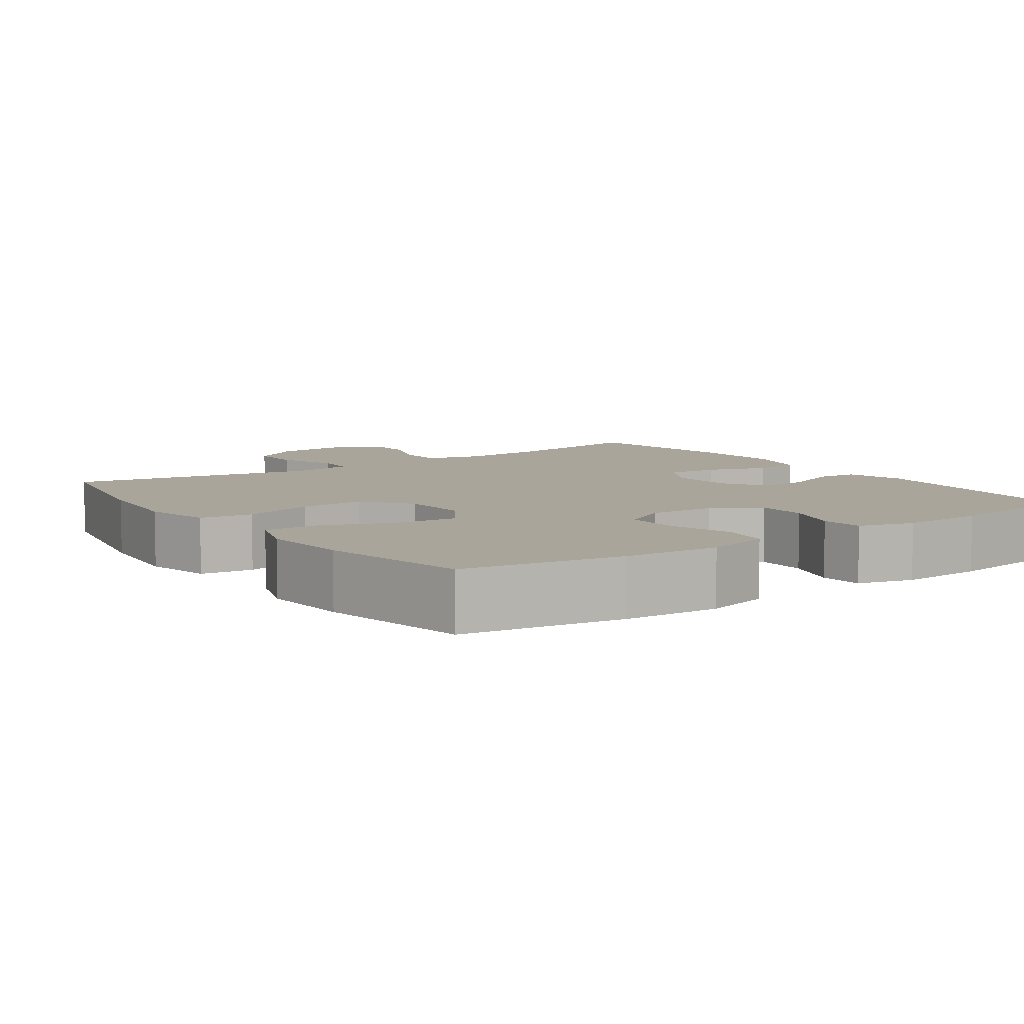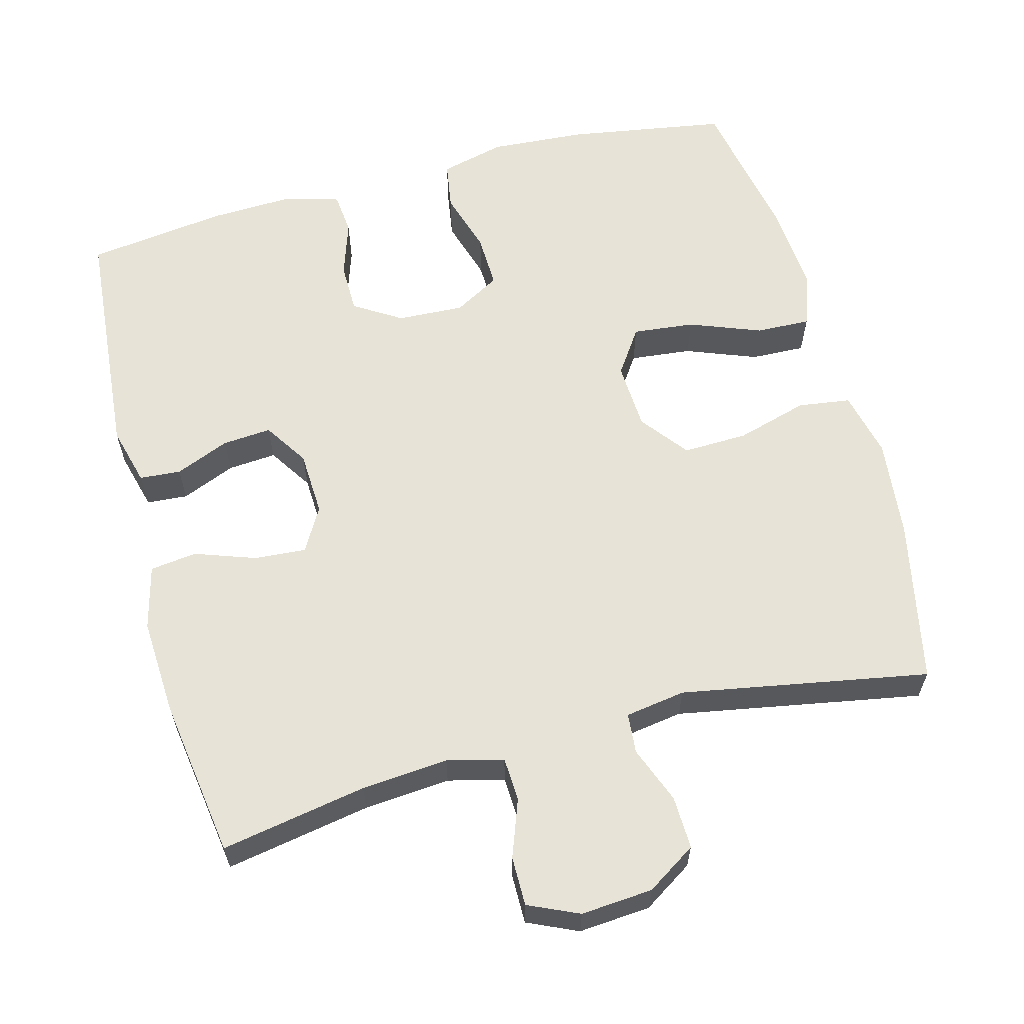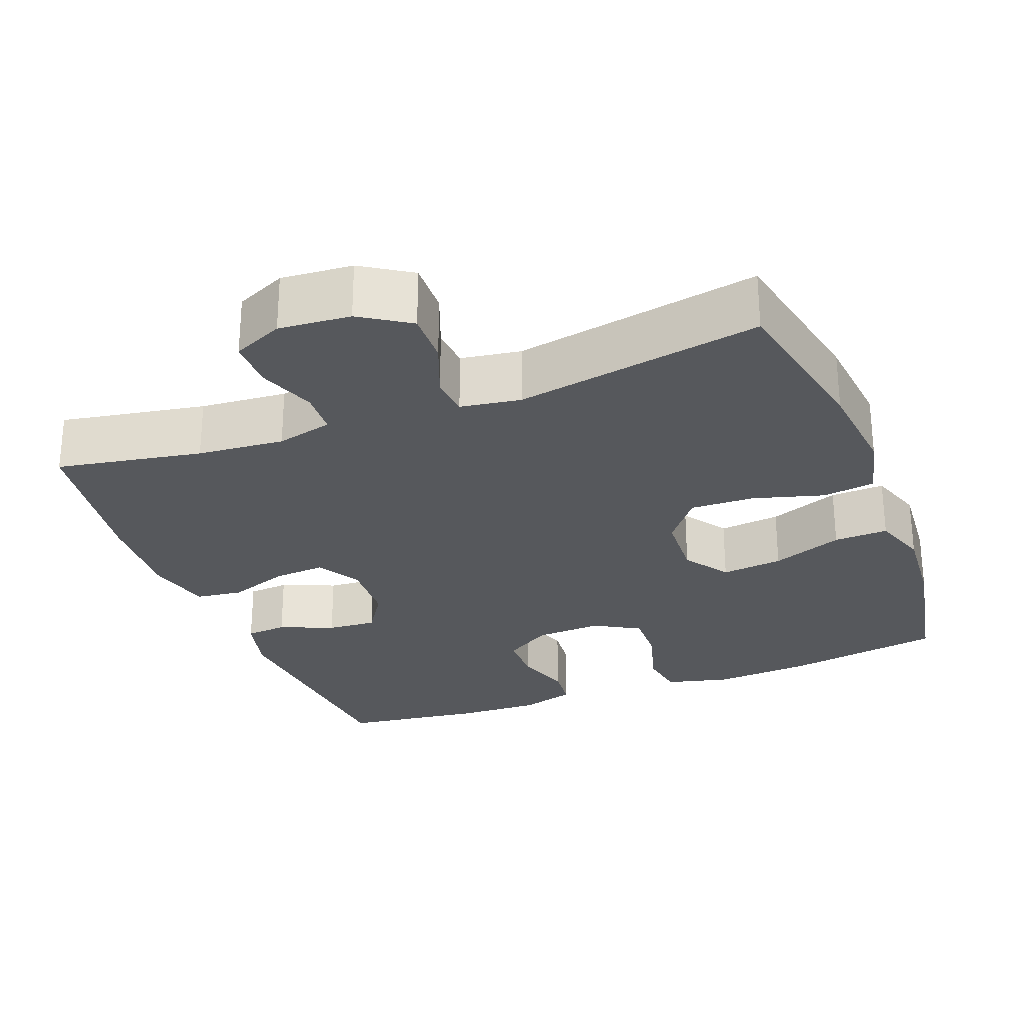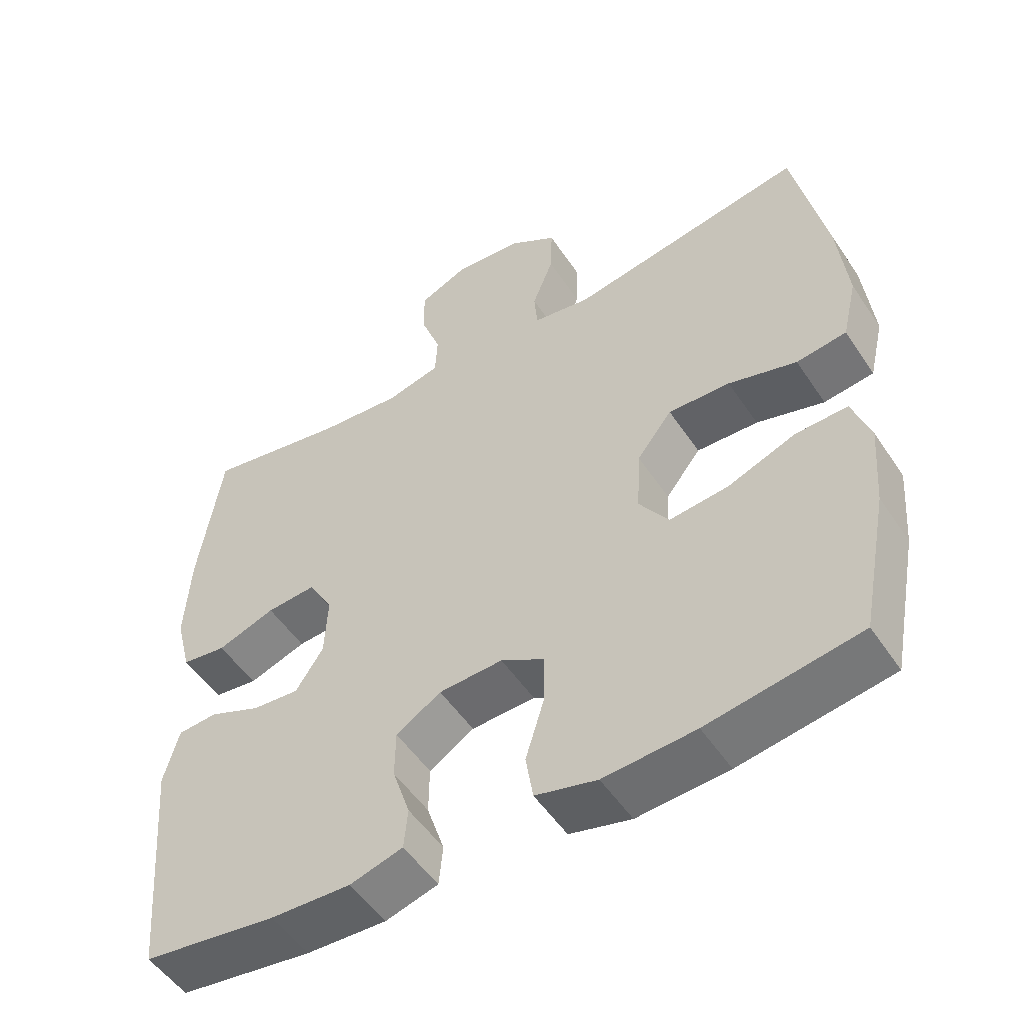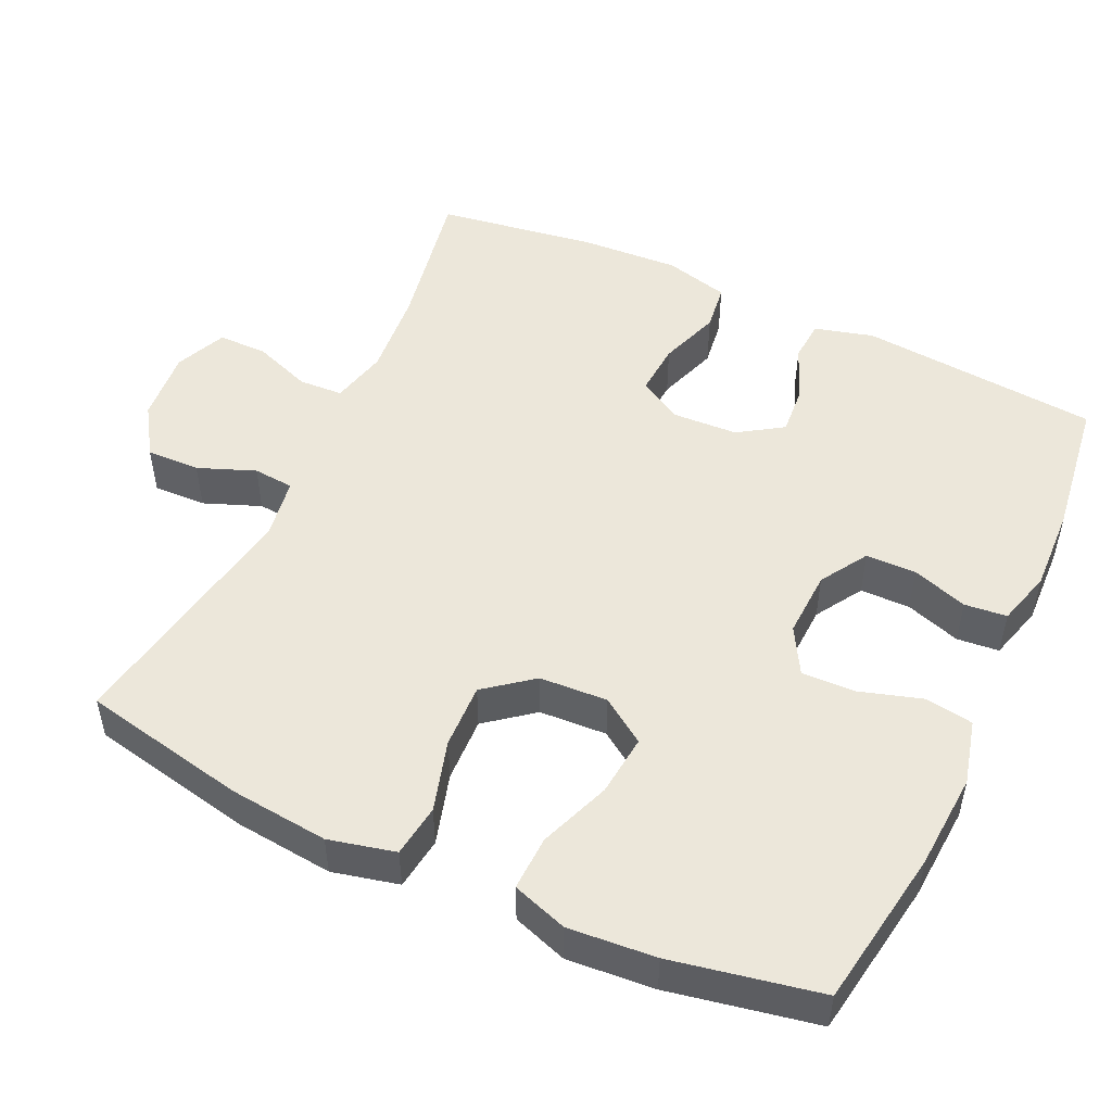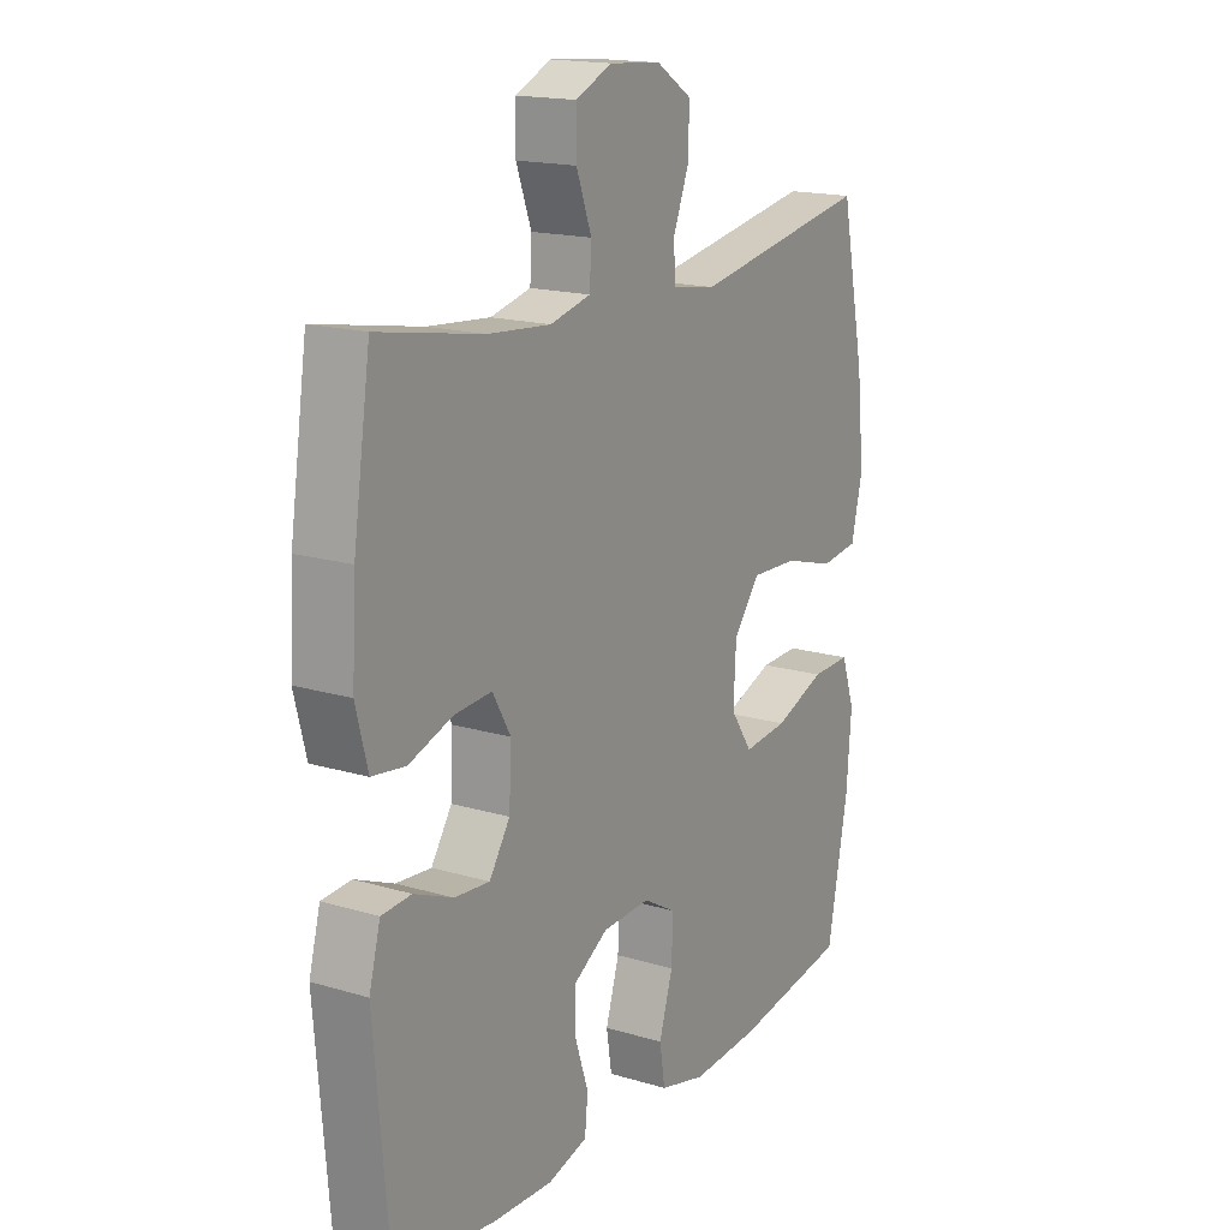
<metadata>
{"format":"obj","ext":"obj","renderer":"f3d","projection":"perspective","resolution":1024,"background":"white","views":[{"elev":7.7,"azim":144.8,"up":"+Y"},{"elev":61.6,"azim":-14.8,"up":"+Y"},{"elev":-27.7,"azim":21.1,"up":"+Y"},{"elev":-51.9,"azim":32.8,"up":"+Z"},{"elev":50.7,"azim":114.9,"up":"+Y"},{"elev":16.9,"azim":-58.9,"up":"+Z"}]}
</metadata>
<code>
o path5672
v 0.535 0.0375 -0.3216
v 0.5445 0.0375 -0.2014
v 0.5189 0.0375 -0.1259
v 0.4443 0.0375 -0.1285
v 0.3466 0.0375 -0.1657
v 0.2619 0.0375 -0.1746
v 0.2199 0.0375 -0.1128
v 0.2251 0.0375 -0.01962
v 0.2757 0.0375 0.04509
v 0.3645 0.0375 0.04206
v 0.4623 0.0375 0.01393
v 0.5344 0.0375 0.02381
v 0.5558 0.0375 0.115
v 0.5417 0.0375 0.2511
v 0.4955 0.0375 0.477
v 0.1559 0.0375 0.4164
v 0.07292 0.0375 0.4294
v 0.06838 0.0375 0.4848
v 0.09877 0.0375 0.5628
v 0.1011 0.0375 0.6357
v 0.03306 0.0375 0.6798
v -0.06576 0.0375 0.6877
v -0.1351 0.0375 0.6566
v -0.1351 0.0375 0.589
v -0.1062 0.0375 0.5099
v -0.1094 0.0375 0.4497
v -0.1868 0.0375 0.4307
v -0.3063 0.0375 0.4409
v -0.5065 0.0375 0.477
v -0.5393 0.0375 0.2572
v -0.5468 0.0375 0.1249
v -0.5244 0.0375 0.03679
v -0.4603 0.0375 0.02839
v -0.3771 0.0375 0.05755
v -0.3056 0.0375 0.06278
v -0.271 0.0375 0.002311
v -0.2754 0.0375 -0.08665
v -0.3149 0.0375 -0.1471
v -0.3822 0.0375 -0.1417
v -0.4564 0.0375 -0.1111
v -0.513 0.0375 -0.1152
v -0.5346 0.0375 -0.1955
v -0.5065 0.0375 -0.5247
v -0.315 0.0375 -0.5504
v -0.2001 0.0375 -0.5549
v -0.1245 0.0375 -0.5332
v -0.1189 0.0375 -0.4753
v -0.144 0.0375 -0.3992
v -0.1432 0.0375 -0.3302
v -0.07851 0.0375 -0.2898
v 0.01305 0.0375 -0.2857
v 0.07585 0.0375 -0.3215
v 0.07359 0.0375 -0.3953
v 0.0474 0.0375 -0.481
v 0.05778 0.0375 -0.5465
v 0.1461 0.0375 -0.5688
v 0.2776 0.0375 -0.5601
v 0.4955 0.0375 -0.5247
v 0.535 -0.0375 -0.3216
v 0.5445 -0.0375 -0.2014
v 0.5189 -0.0375 -0.1259
v 0.4443 -0.0375 -0.1285
v 0.3466 -0.0375 -0.1657
v 0.2619 -0.0375 -0.1746
v 0.2199 -0.0375 -0.1128
v 0.2251 -0.0375 -0.01962
v 0.2757 -0.0375 0.04509
v 0.3645 -0.0375 0.04206
v 0.4623 -0.0375 0.01393
v 0.5344 -0.0375 0.02381
v 0.5558 -0.0375 0.115
v 0.5417 -0.0375 0.2511
v 0.4955 -0.0375 0.477
v 0.1559 -0.0375 0.4164
v 0.07292 -0.0375 0.4294
v 0.06838 -0.0375 0.4848
v 0.09877 -0.0375 0.5628
v 0.1011 -0.0375 0.6357
v 0.03306 -0.0375 0.6798
v -0.06576 -0.0375 0.6877
v -0.1351 -0.0375 0.6566
v -0.1351 -0.0375 0.589
v -0.1062 -0.0375 0.5099
v -0.1094 -0.0375 0.4497
v -0.1868 -0.0375 0.4307
v -0.3063 -0.0375 0.4409
v -0.5065 -0.0375 0.477
v -0.5393 -0.0375 0.2572
v -0.5468 -0.0375 0.1249
v -0.5244 -0.0375 0.03679
v -0.4603 -0.0375 0.02839
v -0.3771 -0.0375 0.05755
v -0.3056 -0.0375 0.06278
v -0.271 -0.0375 0.002311
v -0.2754 -0.0375 -0.08665
v -0.3149 -0.0375 -0.1471
v -0.3822 -0.0375 -0.1417
v -0.4564 -0.0375 -0.1111
v -0.513 -0.0375 -0.1152
v -0.5346 -0.0375 -0.1955
v -0.5065 -0.0375 -0.5247
v -0.315 -0.0375 -0.5504
v -0.2001 -0.0375 -0.5549
v -0.1245 -0.0375 -0.5332
v -0.1189 -0.0375 -0.4753
v -0.144 -0.0375 -0.3992
v -0.1432 -0.0375 -0.3302
v -0.07851 -0.0375 -0.2898
v 0.01305 -0.0375 -0.2857
v 0.07585 -0.0375 -0.3215
v 0.07359 -0.0375 -0.3953
v 0.0474 -0.0375 -0.481
v 0.05778 -0.0375 -0.5465
v 0.1461 -0.0375 -0.5688
v 0.2776 -0.0375 -0.5601
v 0.4955 -0.0375 -0.5247
v 0.05778 0.0375 -0.5465
v 0.05778 0.0375 -0.5465
v 0.1461 0.0375 -0.5688
v 0.2776 0.0375 -0.5601
v -0.315 0.0375 -0.5504
v -0.2001 0.0375 -0.5549
v -0.1245 0.0375 -0.5332
v -0.1245 0.0375 -0.5332
v 0.0474 0.0375 -0.481
v -0.5065 0.0375 -0.5247
v -0.5065 0.0375 -0.5247
v -0.1189 0.0375 -0.4753
v 0.4955 0.0375 -0.5247
v 0.4955 0.0375 -0.5247
v 0.07359 0.0375 -0.3953
v -0.144 0.0375 -0.3992
v 0.535 0.0375 -0.3216
v -0.1432 0.0375 -0.3302
v 0.07585 0.0375 -0.3215
v 0.07585 0.0375 -0.3215
v -0.07851 0.0375 -0.2898
v 0.5445 0.0375 -0.2014
v 0.01305 0.0375 -0.2857
v -0.5346 0.0375 -0.1955
v 0.3466 0.0375 -0.1657
v 0.2619 0.0375 -0.1746
v 0.2619 0.0375 -0.1746
v 0.5189 0.0375 -0.1259
v 0.5189 0.0375 -0.1259
v -0.513 0.0375 -0.1152
v -0.513 0.0375 -0.1152
v -0.3149 0.0375 -0.1471
v -0.3149 0.0375 -0.1471
v -0.3822 0.0375 -0.1417
v 0.2199 0.0375 -0.1128
v 0.4443 0.0375 -0.1285
v -0.2754 0.0375 -0.08665
v -0.4564 0.0375 -0.1111
v 0.2251 0.0375 -0.01962
v -0.271 0.0375 0.002311
v 0.2757 0.0375 0.04509
v -0.3056 0.0375 0.06278
v -0.3056 0.0375 0.06278
v 0.3645 0.0375 0.04206
v 0.4623 0.0375 0.01393
v 0.5344 0.0375 0.02381
v 0.5344 0.0375 0.02381
v 0.5558 0.0375 0.115
v -0.5244 0.0375 0.03679
v -0.5244 0.0375 0.03679
v -0.4603 0.0375 0.02839
v -0.3771 0.0375 0.05755
v -0.5468 0.0375 0.1249
v 0.5417 0.0375 0.2511
v -0.5393 0.0375 0.2572
v -0.5065 0.0375 0.477
v -0.5065 0.0375 0.477
v -0.1868 0.0375 0.4307
v -0.3063 0.0375 0.4409
v 0.1559 0.0375 0.4164
v 0.07292 0.0375 0.4294
v 0.07292 0.0375 0.4294
v 0.06838 0.0375 0.4848
v -0.1094 0.0375 0.4497
v -0.1094 0.0375 0.4497
v -0.1062 0.0375 0.5099
v 0.4955 0.0375 0.477
v 0.4955 0.0375 0.477
v 0.09877 0.0375 0.5628
v -0.1351 0.0375 0.589
v 0.1011 0.0375 0.6357
v -0.1351 0.0375 0.6566
v -0.1351 0.0375 0.6566
v 0.03306 0.0375 0.6798
v -0.06576 0.0375 0.6877
v 0.05778 -0.0375 -0.5465
v 0.05778 -0.0375 -0.5465
v 0.1461 -0.0375 -0.5688
v 0.2776 -0.0375 -0.5601
v -0.315 -0.0375 -0.5504
v -0.2001 -0.0375 -0.5549
v -0.1245 -0.0375 -0.5332
v -0.1245 -0.0375 -0.5332
v 0.0474 -0.0375 -0.481
v -0.5065 -0.0375 -0.5247
v -0.5065 -0.0375 -0.5247
v -0.1189 -0.0375 -0.4753
v 0.4955 -0.0375 -0.5247
v 0.4955 -0.0375 -0.5247
v 0.07359 -0.0375 -0.3953
v -0.144 -0.0375 -0.3992
v 0.535 -0.0375 -0.3216
v -0.1432 -0.0375 -0.3302
v 0.07585 -0.0375 -0.3215
v 0.07585 -0.0375 -0.3215
v -0.07851 -0.0375 -0.2898
v 0.5445 -0.0375 -0.2014
v 0.01305 -0.0375 -0.2857
v -0.5346 -0.0375 -0.1955
v 0.3466 -0.0375 -0.1657
v 0.2619 -0.0375 -0.1746
v 0.2619 -0.0375 -0.1746
v 0.5189 -0.0375 -0.1259
v 0.5189 -0.0375 -0.1259
v -0.513 -0.0375 -0.1152
v -0.513 -0.0375 -0.1152
v -0.3149 -0.0375 -0.1471
v -0.3149 -0.0375 -0.1471
v -0.3822 -0.0375 -0.1417
v 0.2199 -0.0375 -0.1128
v 0.4443 -0.0375 -0.1285
v -0.2754 -0.0375 -0.08665
v -0.4564 -0.0375 -0.1111
v 0.2251 -0.0375 -0.01962
v -0.271 -0.0375 0.002311
v 0.2757 -0.0375 0.04509
v -0.3056 -0.0375 0.06278
v -0.3056 -0.0375 0.06278
v 0.3645 -0.0375 0.04206
v 0.4623 -0.0375 0.01393
v 0.5344 -0.0375 0.02381
v 0.5344 -0.0375 0.02381
v 0.5558 -0.0375 0.115
v -0.5244 -0.0375 0.03679
v -0.5244 -0.0375 0.03679
v -0.4603 -0.0375 0.02839
v -0.3771 -0.0375 0.05755
v -0.5468 -0.0375 0.1249
v 0.5417 -0.0375 0.2511
v -0.5393 -0.0375 0.2572
v -0.5065 -0.0375 0.477
v -0.5065 -0.0375 0.477
v -0.1868 -0.0375 0.4307
v -0.3063 -0.0375 0.4409
v 0.1559 -0.0375 0.4164
v 0.07292 -0.0375 0.4294
v 0.07292 -0.0375 0.4294
v 0.06838 -0.0375 0.4848
v -0.1094 -0.0375 0.4497
v -0.1094 -0.0375 0.4497
v -0.1062 -0.0375 0.5099
v 0.4955 -0.0375 0.477
v 0.4955 -0.0375 0.477
v 0.09877 -0.0375 0.5628
v -0.1351 -0.0375 0.589
v 0.1011 -0.0375 0.6357
v -0.1351 -0.0375 0.6566
v -0.1351 -0.0375 0.6566
v 0.03306 -0.0375 0.6798
v -0.06576 -0.0375 0.6877
f 225 229 215
f 228 223 212
f 195 217 206
f 258 251 245
f 237 239 236
f 214 231 228
f 214 228 212
f 266 261 265
f 206 217 210
f 216 217 195
f 242 244 240
f 206 200 194
f 261 266 263
f 257 265 261
f 239 245 235
f 251 232 245
f 209 223 196
f 232 252 230
f 203 197 198
f 226 230 214
f 230 252 231
f 201 225 215
f 197 207 196
f 230 231 214
f 246 250 247
f 217 226 210
f 262 265 260
f 212 223 209
f 246 233 250
f 246 244 243
f 254 255 252
f 207 197 203
f 213 216 208
f 255 254 257
f 250 233 249
f 196 225 201
f 260 257 254
f 208 216 195
f 227 213 219
f 265 257 260
f 233 246 243
f 232 251 252
f 236 239 235
f 235 245 232
f 216 213 227
f 223 225 196
f 194 200 192
f 210 226 214
f 243 244 242
f 252 255 233
f 208 195 204
f 231 252 233
f 255 249 233
f 195 206 194
f 207 209 196
f 215 229 221
f 118 56 114 193
f 56 57 115 114
f 44 45 103 102
f 45 124 199 103
f 54 55 113 112
f 127 44 102 202
f 46 47 105 104
f 57 130 205 115
f 53 54 112 111
f 47 48 106 105
f 58 1 59 116
f 48 49 107 106
f 136 53 111 211
f 49 50 108 107
f 1 2 60 59
f 51 52 110 109
f 42 43 101 100
f 50 51 109 108
f 5 143 218 63
f 2 145 220 60
f 147 42 100 222
f 149 39 97 224
f 6 7 65 64
f 4 5 63 62
f 3 4 62 61
f 37 38 96 95
f 40 41 99 98
f 39 40 98 97
f 7 8 66 65
f 36 37 95 94
f 8 9 67 66
f 159 36 94 234
f 10 11 69 68
f 11 163 238 69
f 12 13 71 70
f 166 33 91 241
f 33 34 92 91
f 31 32 90 89
f 9 10 68 67
f 34 35 93 92
f 13 14 72 71
f 30 31 89 88
f 173 30 88 248
f 27 28 86 85
f 16 178 253 74
f 17 18 76 75
f 181 27 85 256
f 25 26 84 83
f 184 16 74 259
f 14 15 73 72
f 28 29 87 86
f 18 19 77 76
f 24 25 83 82
f 19 20 78 77
f 189 24 82 264
f 20 21 79 78
f 22 23 81 80
f 21 22 80 79
f 150 140 154
f 153 137 148
f 120 131 142
f 183 170 176
f 162 161 164
f 139 153 156
f 139 137 153
f 191 190 186
f 131 135 142
f 141 120 142
f 167 165 169
f 131 119 125
f 186 188 191
f 182 186 190
f 164 160 170
f 176 170 157
f 134 121 148
f 157 155 177
f 128 123 122
f 151 139 155
f 155 156 177
f 126 140 150
f 122 121 132
f 155 139 156
f 171 172 175
f 142 135 151
f 187 185 190
f 137 134 148
f 171 175 158
f 171 168 169
f 179 177 180
f 132 128 122
f 138 133 141
f 180 182 179
f 175 174 158
f 121 126 150
f 185 179 182
f 133 120 141
f 152 144 138
f 190 185 182
f 158 168 171
f 157 177 176
f 161 160 164
f 160 157 170
f 141 152 138
f 148 121 150
f 119 117 125
f 135 139 151
f 168 167 169
f 177 158 180
f 133 129 120
f 156 158 177
f 180 158 174
f 120 119 131
f 132 121 134
f 140 146 154

</code>
